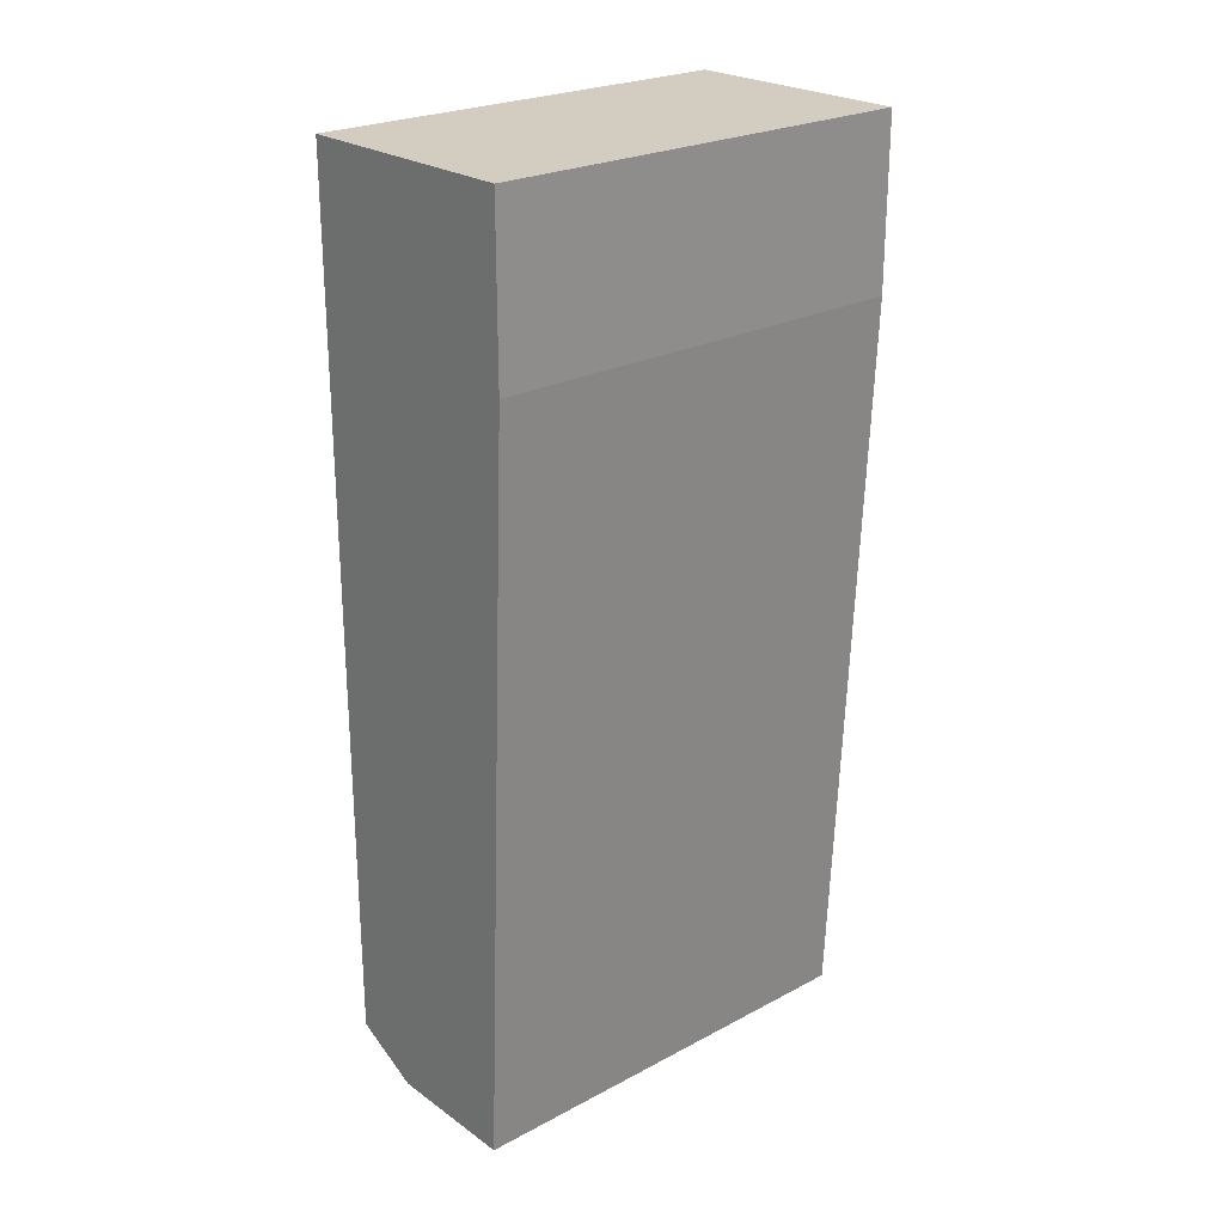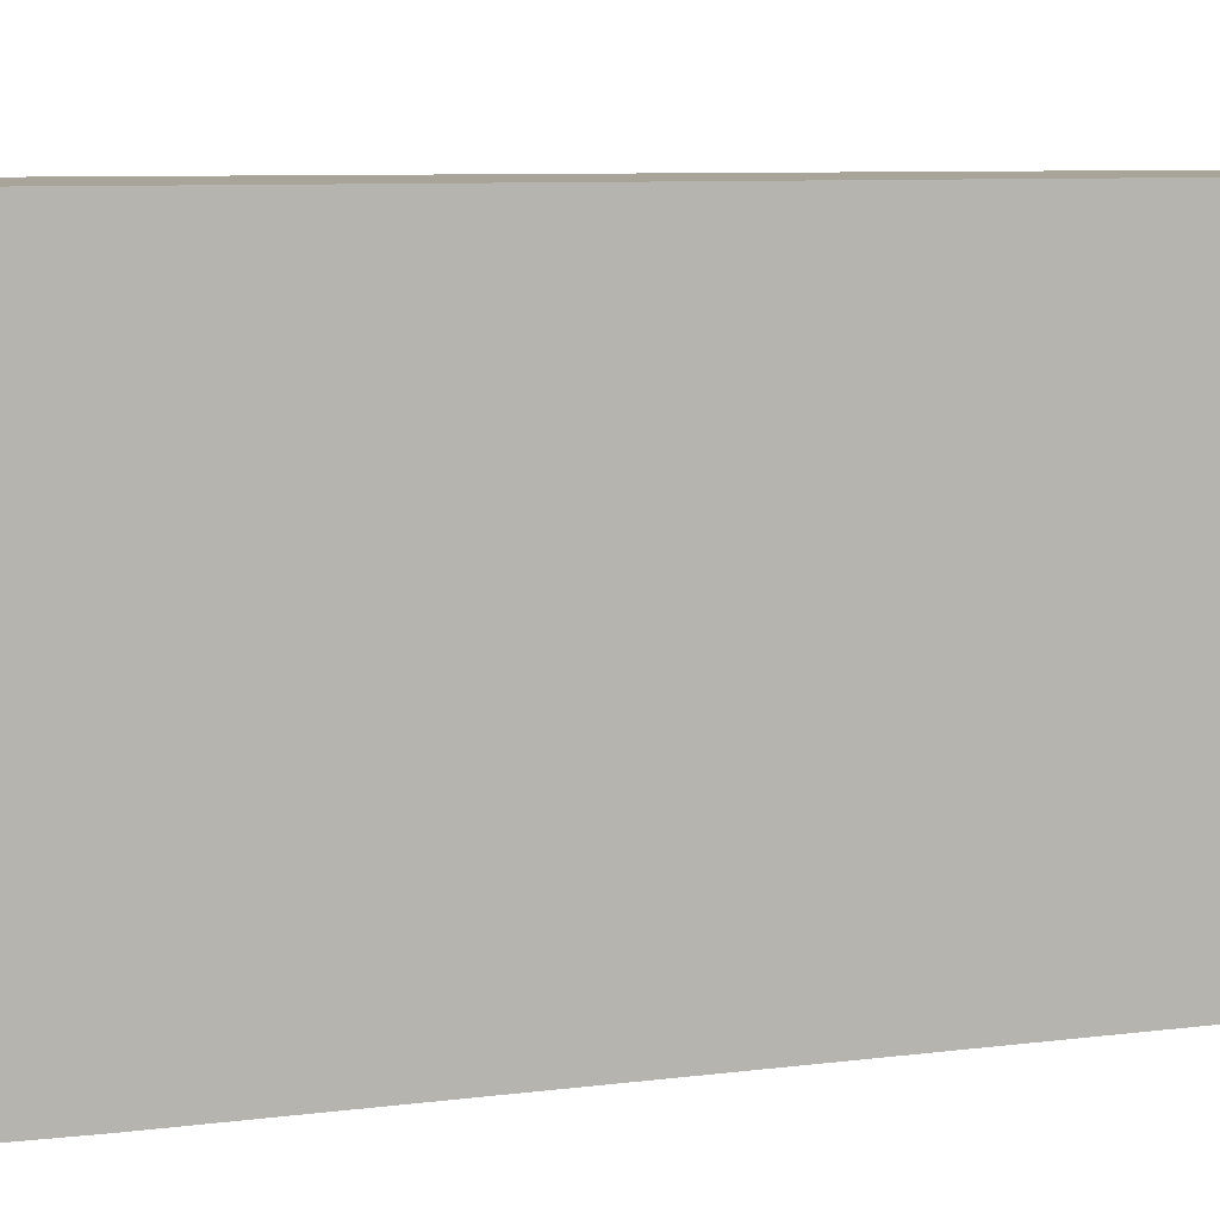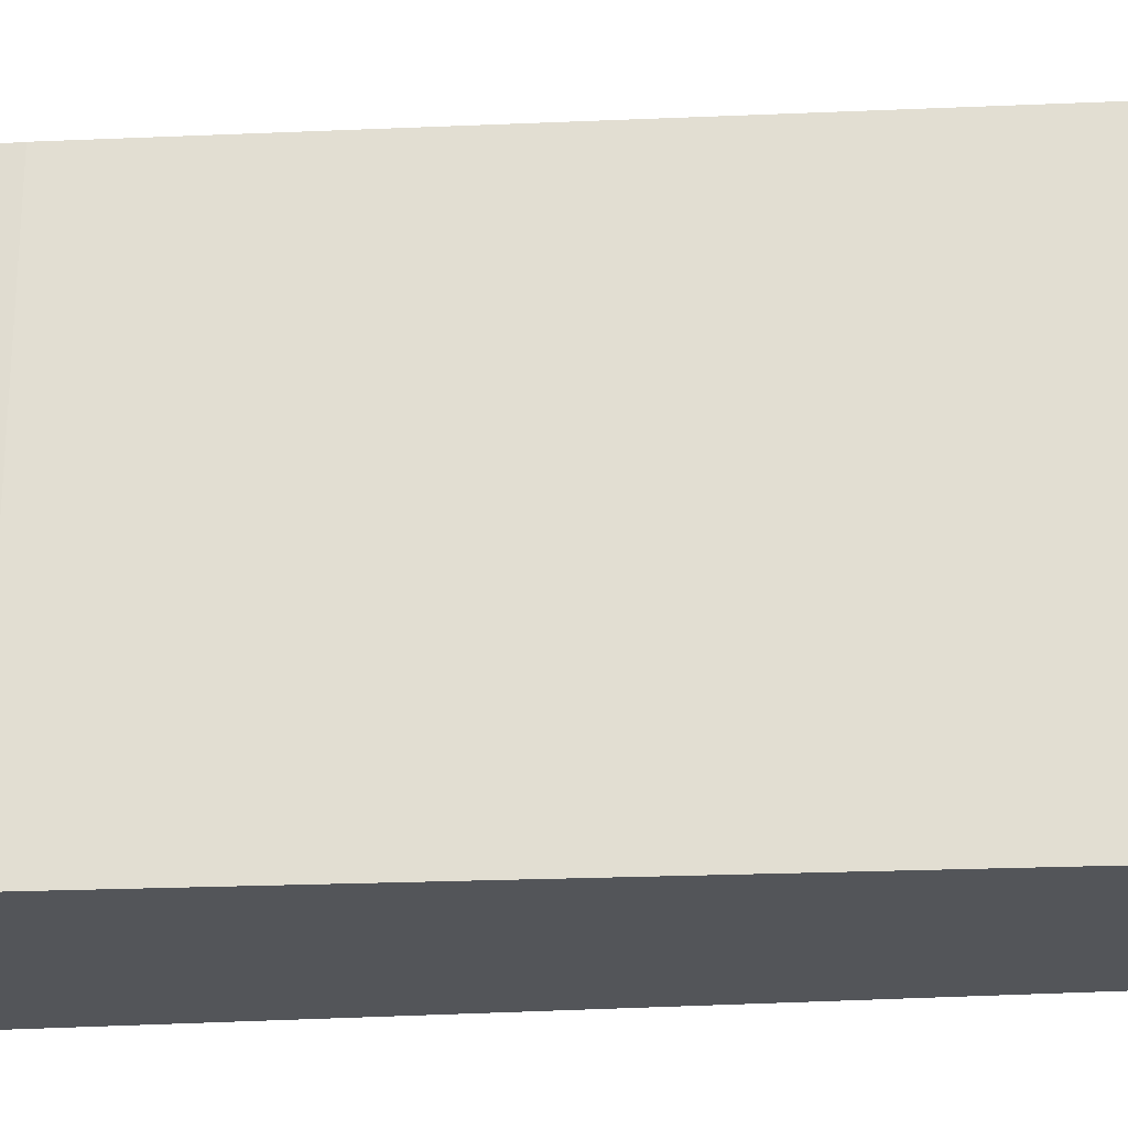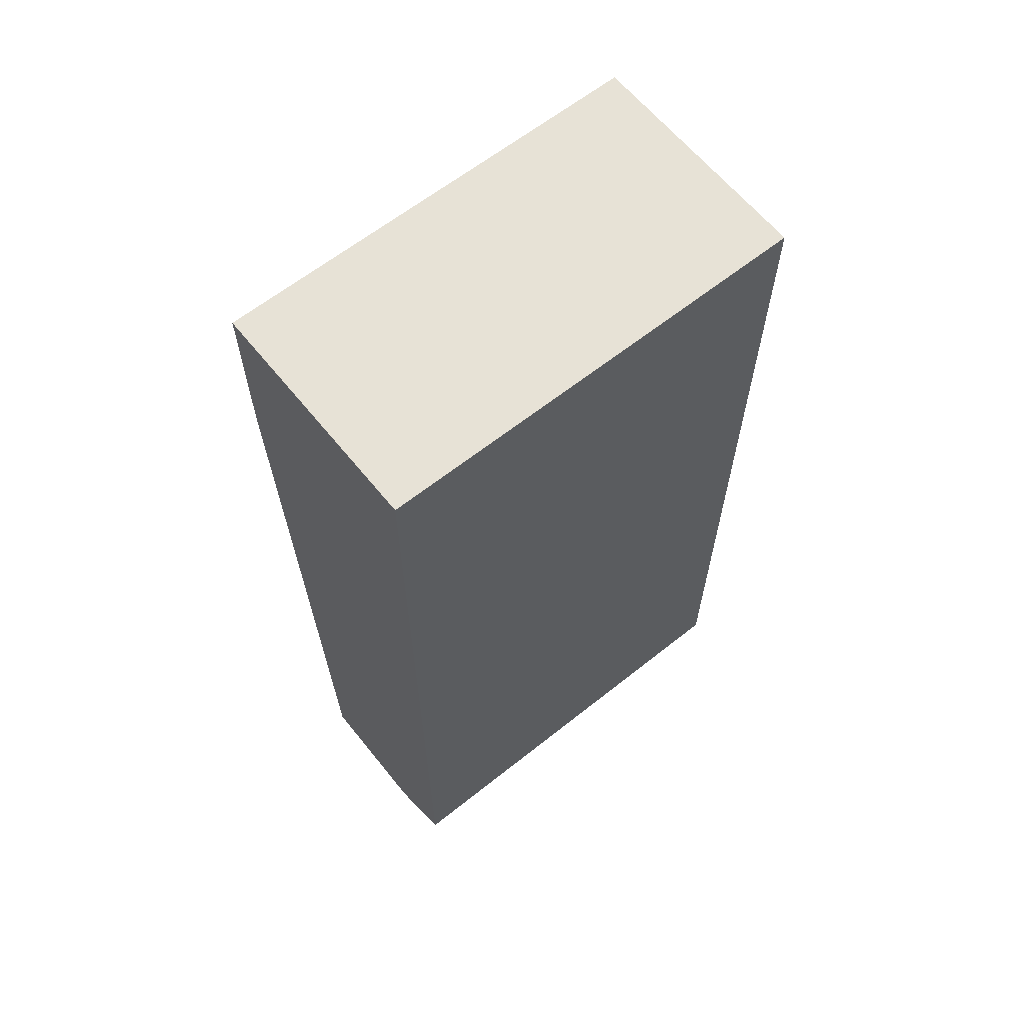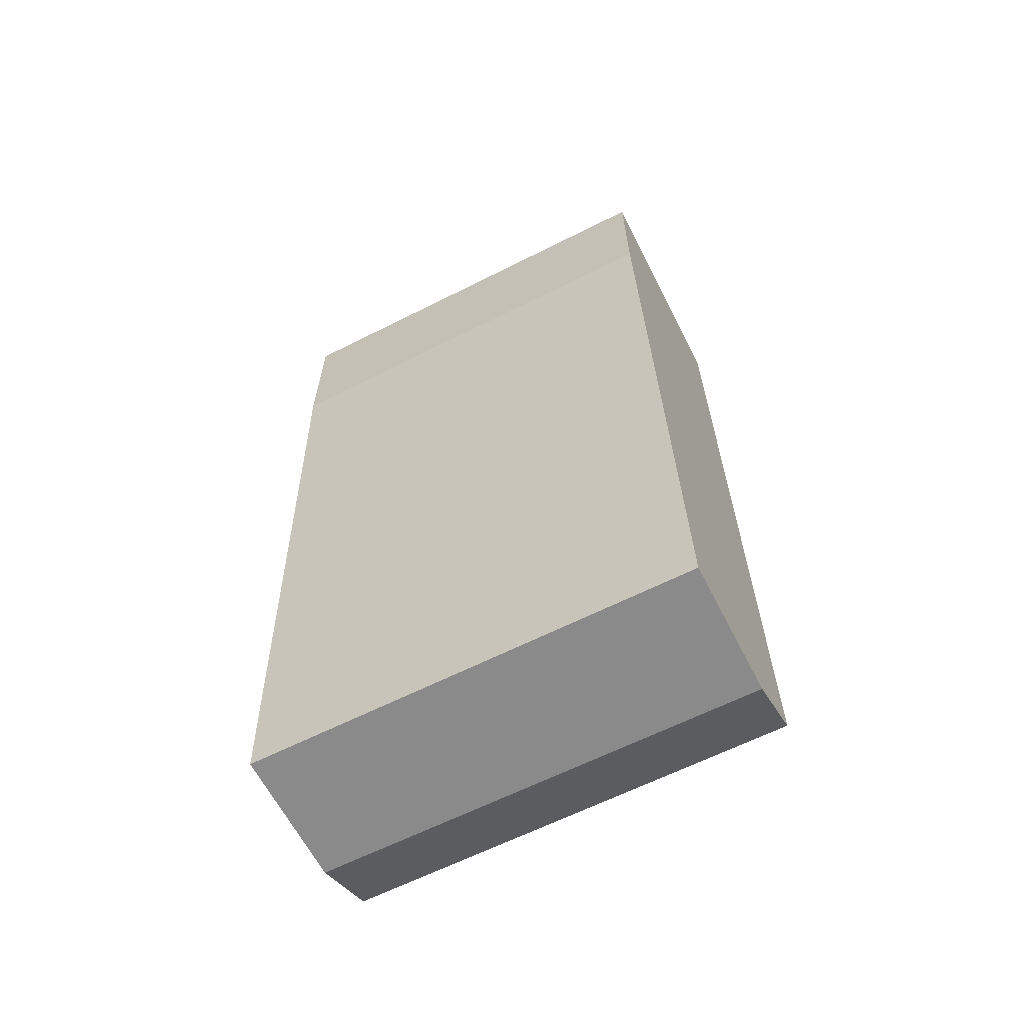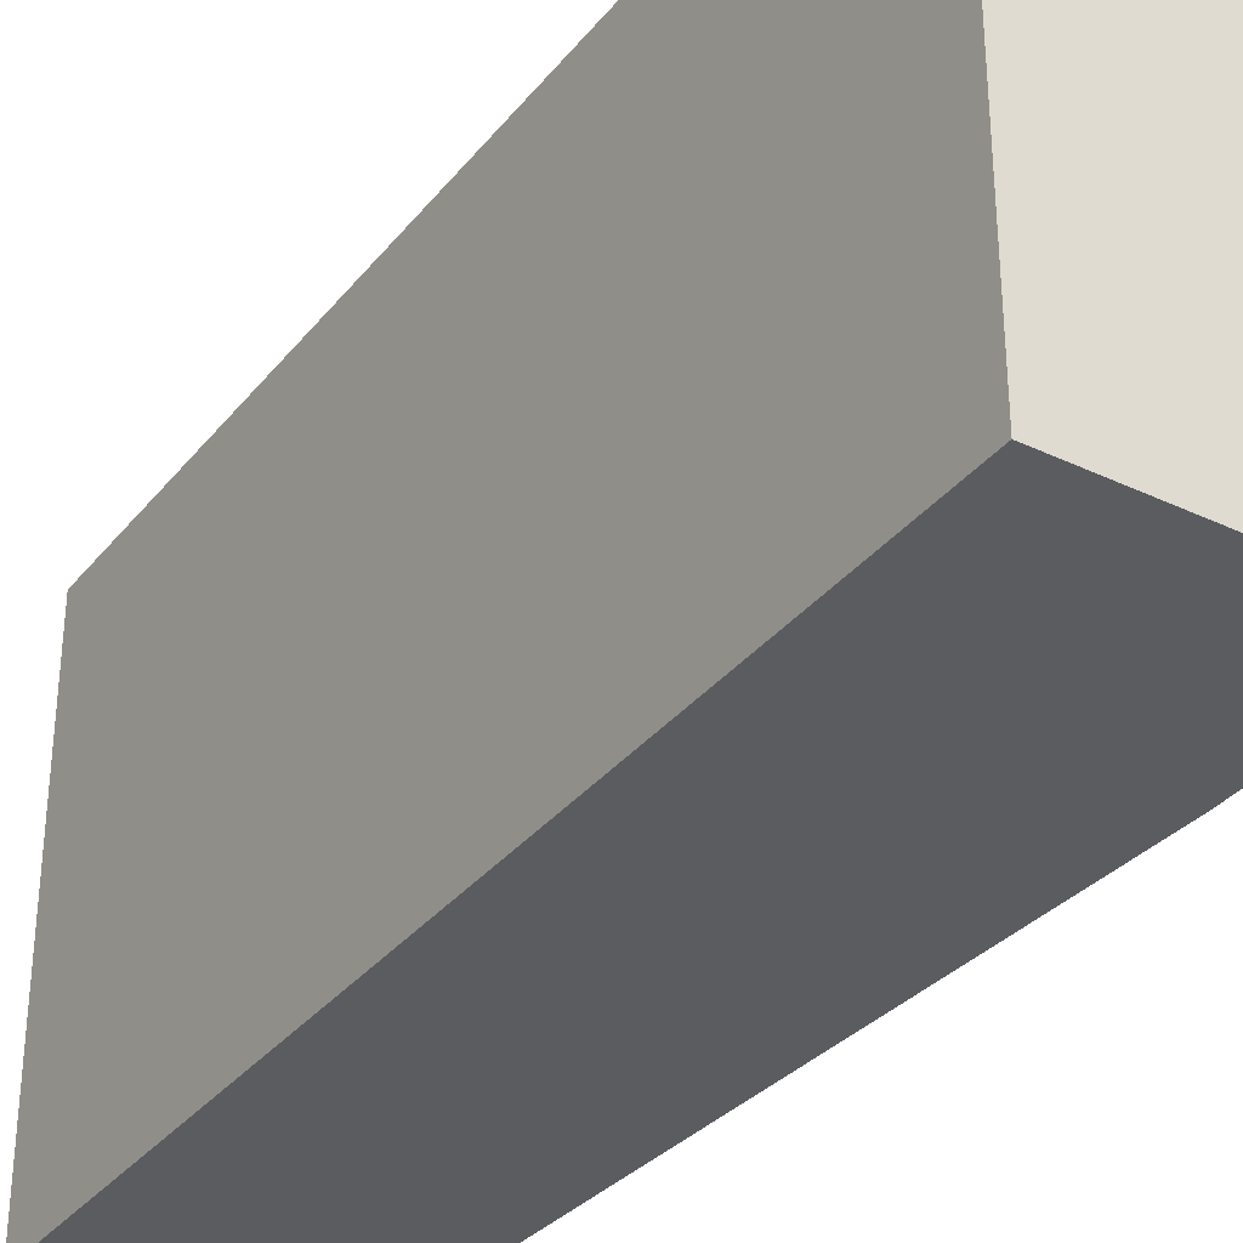
<metadata>
{"format":"obj","ext":"obj","renderer":"f3d","projection":"perspective","resolution":1024,"background":"white","views":[{"elev":24.3,"azim":48.9,"up":"+Z"},{"elev":7.3,"azim":70.9,"up":"+Y"},{"elev":-24.0,"azim":96.7,"up":"+Y"},{"elev":63.1,"azim":-128.8,"up":"+Z"},{"elev":-63.5,"azim":117.0,"up":"+Z"},{"elev":-34.1,"azim":-32.8,"up":"+Y"}]}
</metadata>
<code>
o node0_Part__Feature.007_hull_16
v -0.007088 0.04162 -0.001976
v -0.008505 0.03793 -0.009631
v -0.007372 0.03793 -0.009631
v -0.008505 0.04162 -0.009631
v -0.009073 0.03793 -0.001976
v -0.007088 0.03793 -0.001976
v -0.009073 0.04162 -0.001976
v -0.007372 0.04162 -0.009631
v -0.009073 0.03793 -0.009347
v -0.009073 0.04162 -0.009347
v -0.007088 0.04162 -0.003394
v -0.007088 0.03793 -0.003394
f 3 11 12
f 3 2 4
f 2 3 5
f 1 5 6
f 5 3 6
f 1 4 7
f 5 1 7
f 3 4 8
f 4 1 8
f 4 2 9
f 2 5 9
f 5 7 9
f 9 7 10
f 7 4 10
f 4 9 10
f 1 6 11
f 8 1 11
f 3 8 11
f 6 3 12
f 11 6 12

</code>
